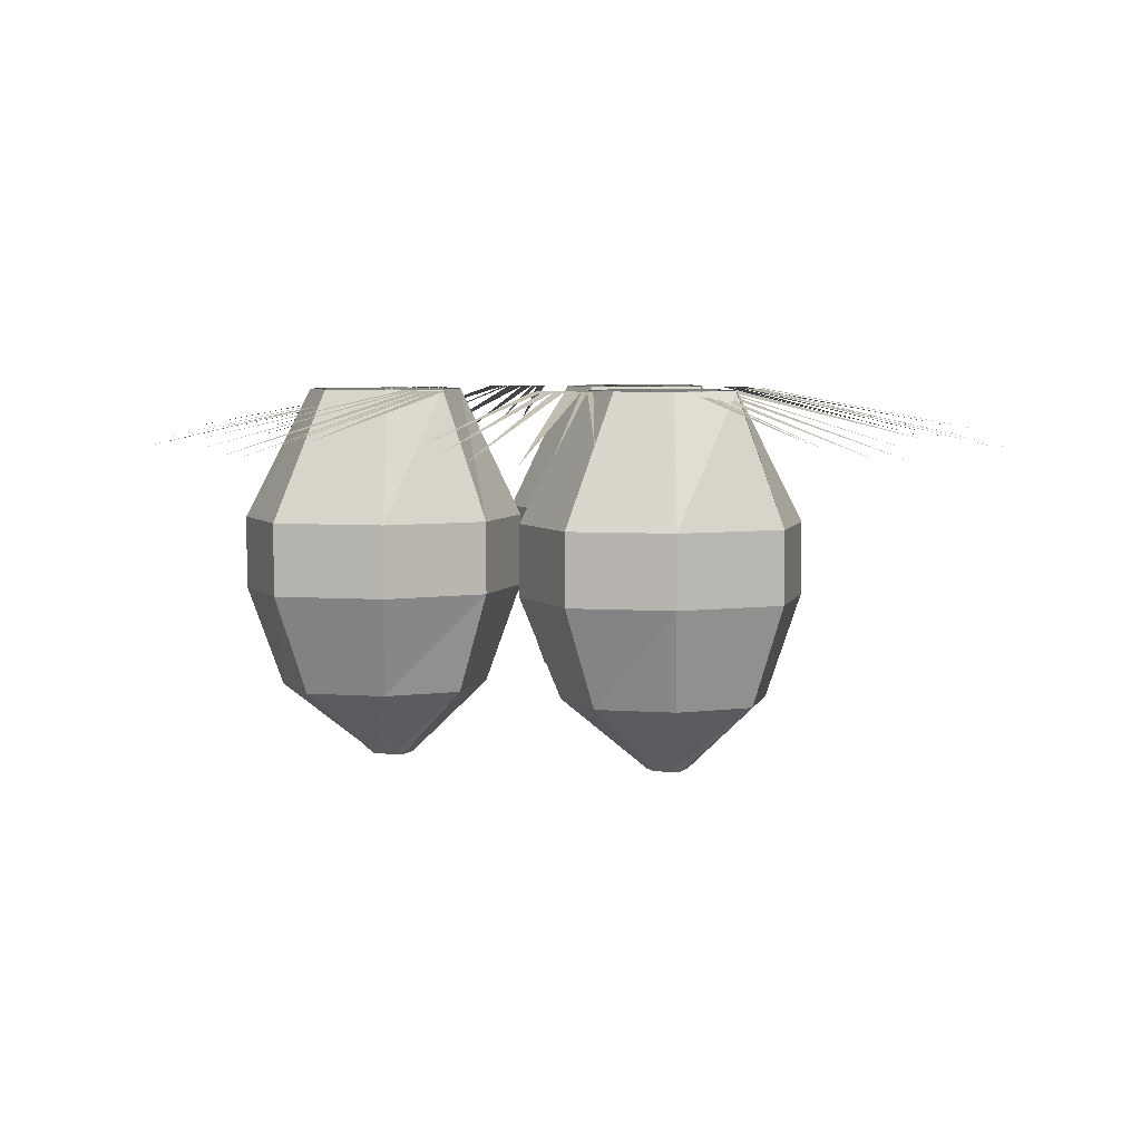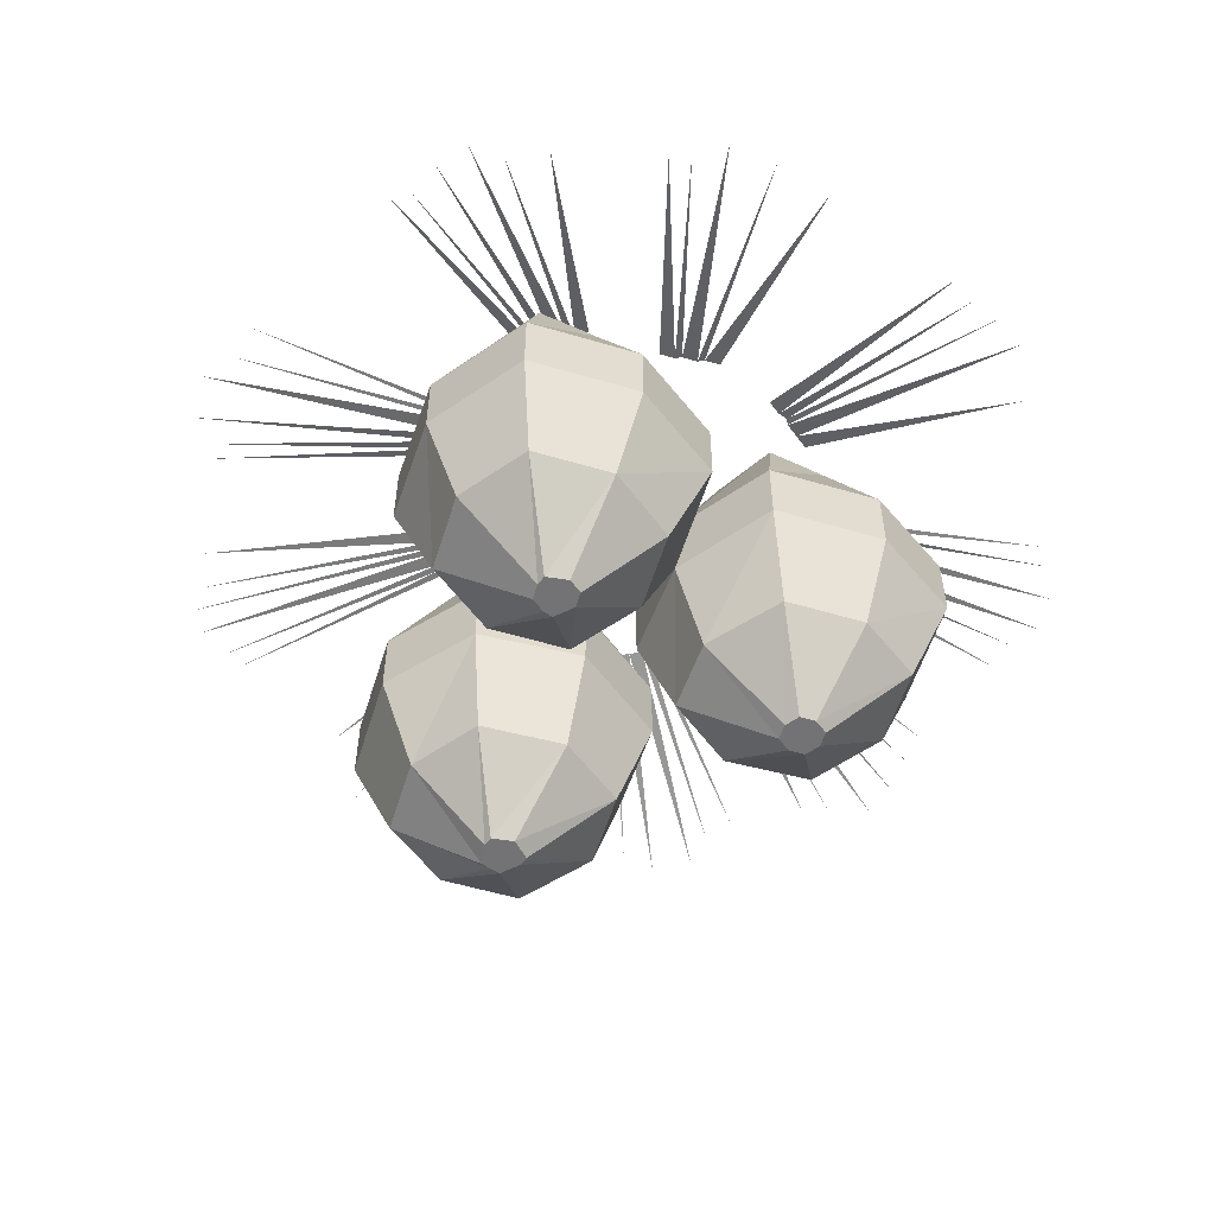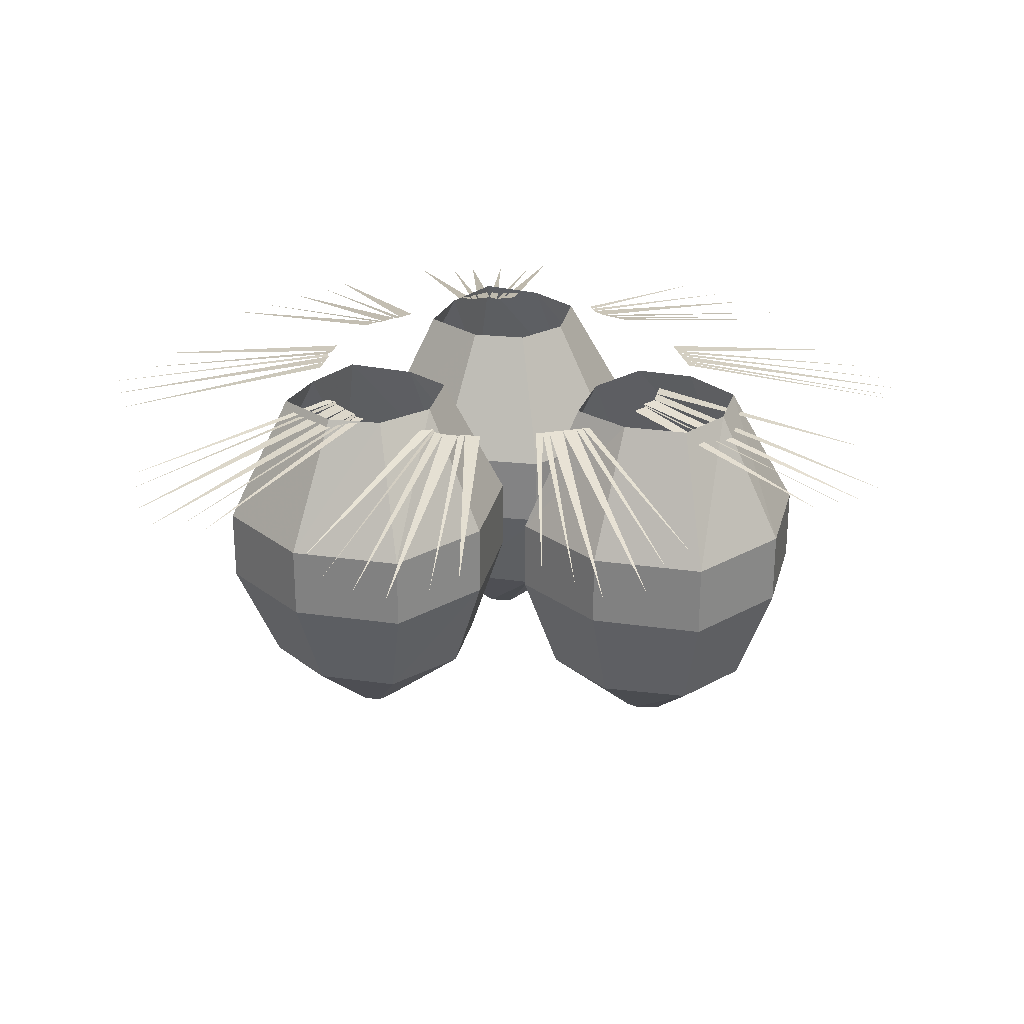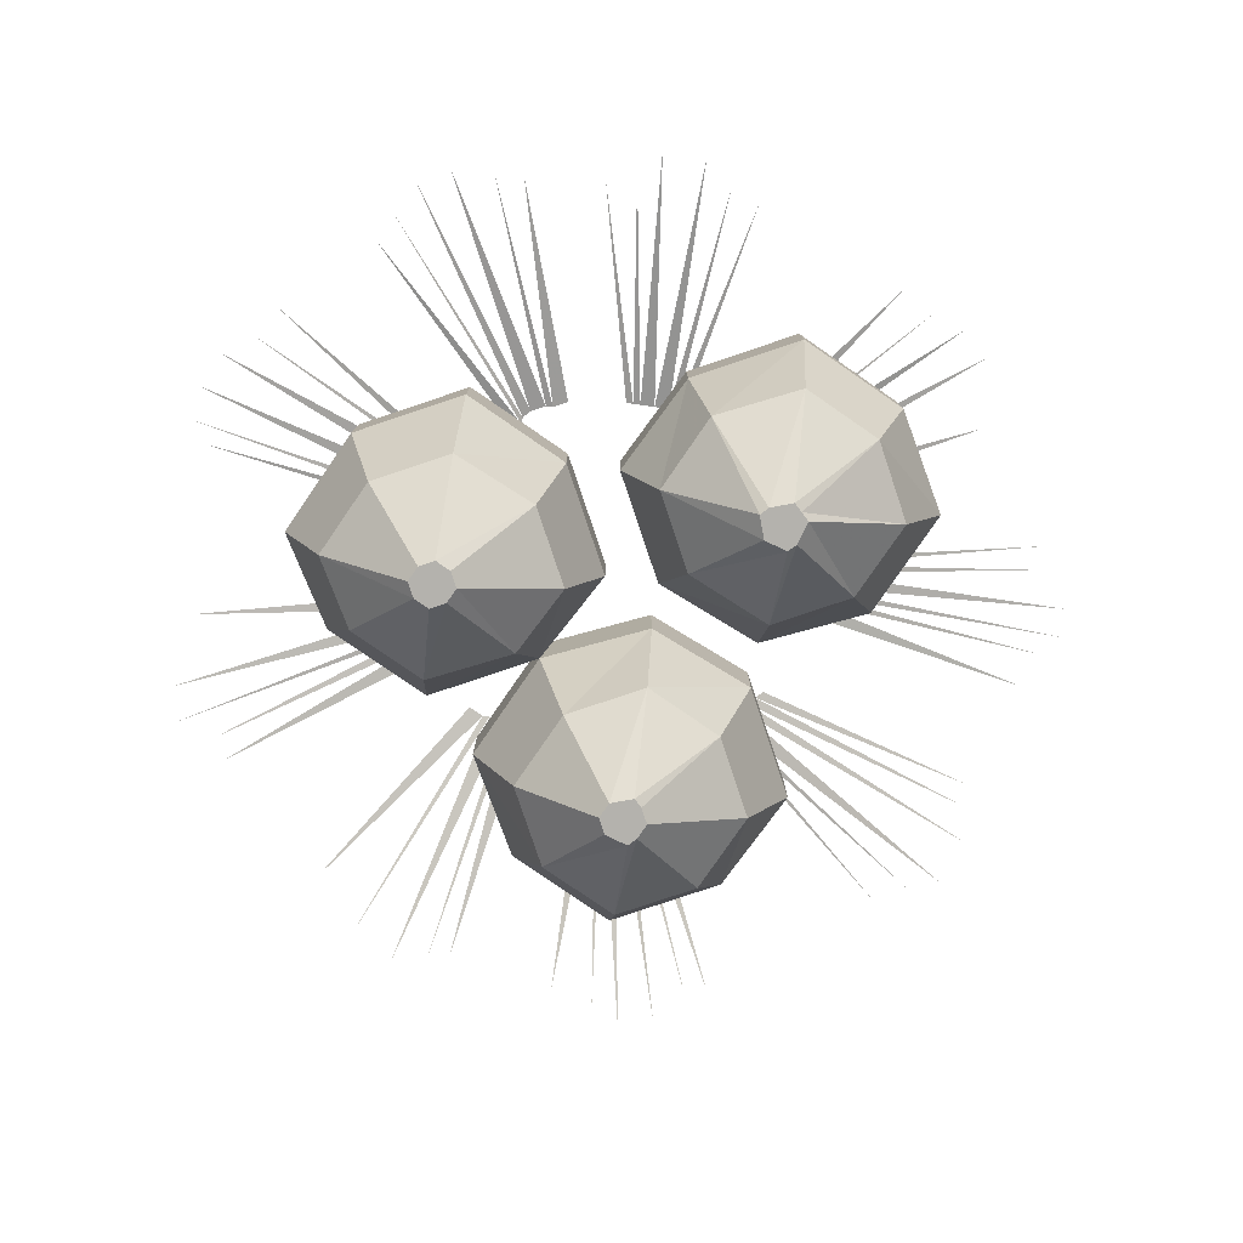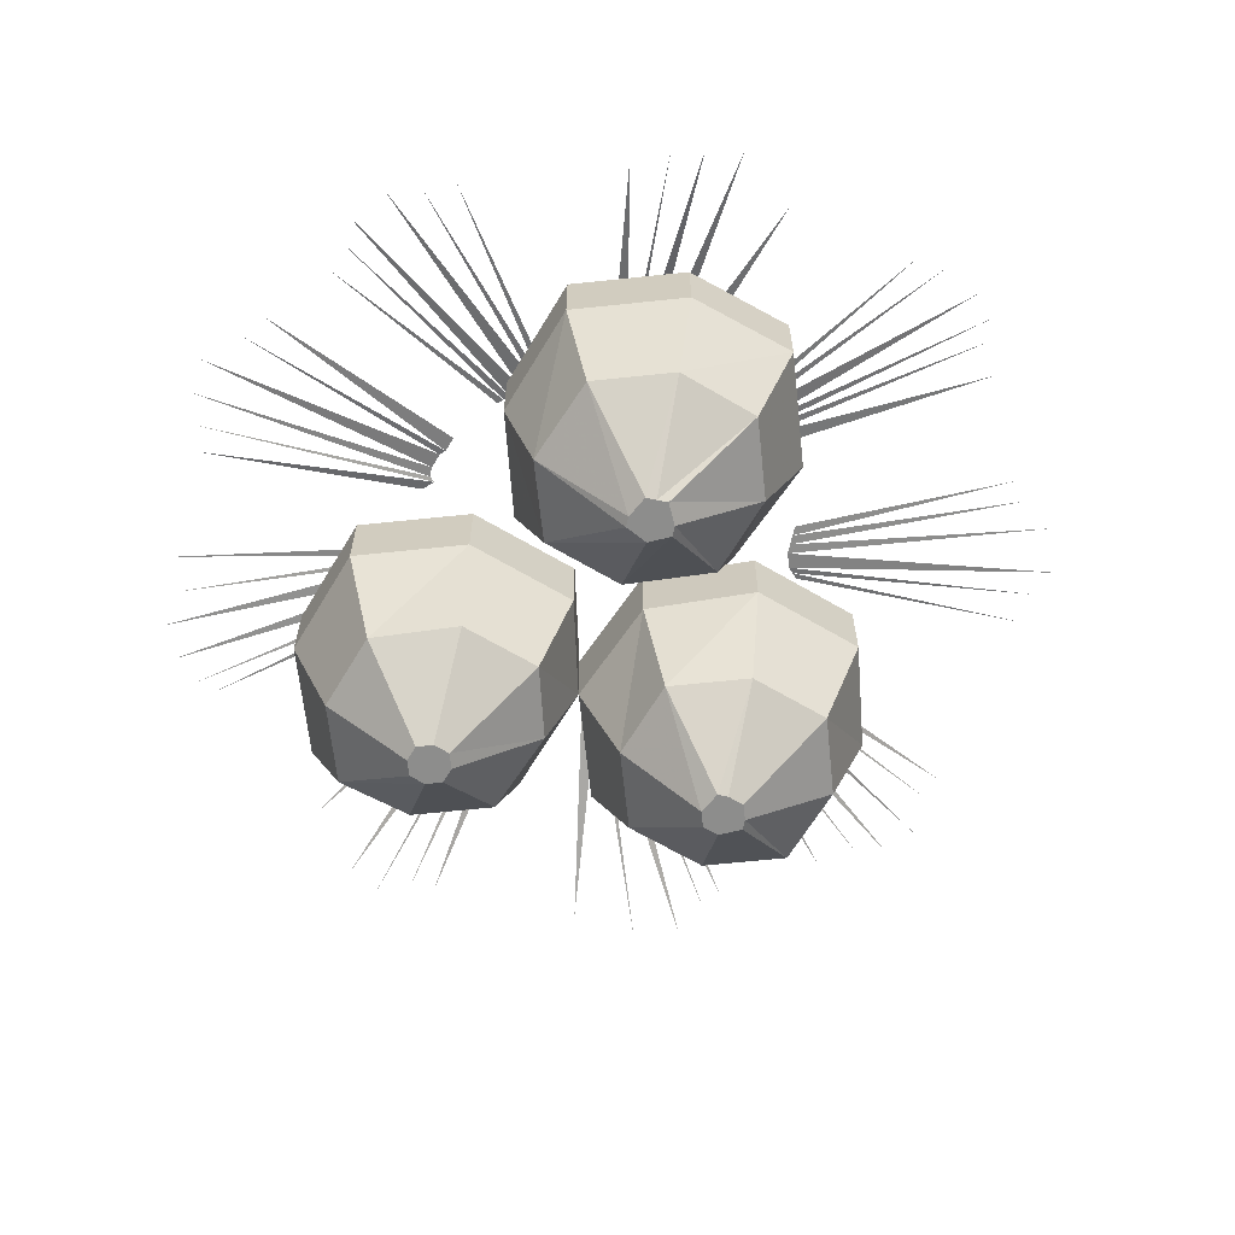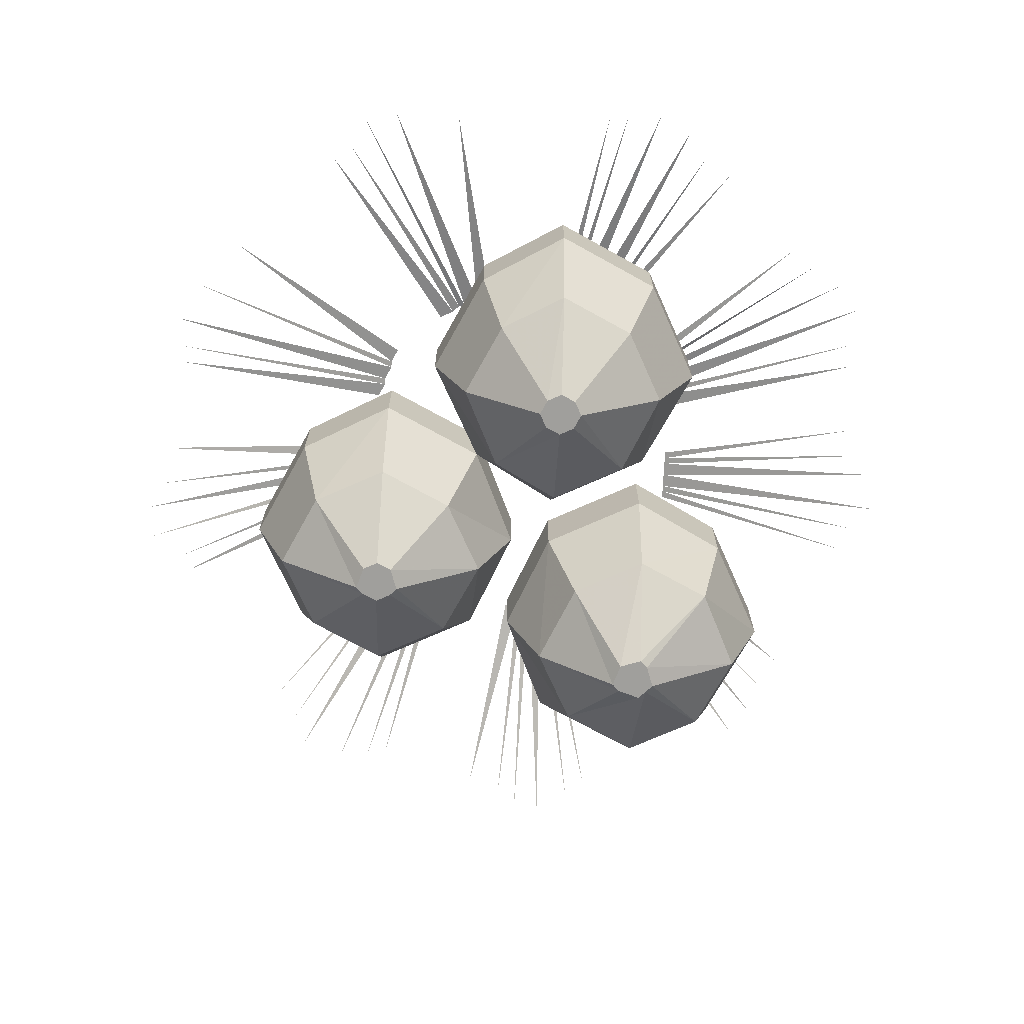
<metadata>
{"format":"obj","ext":"obj","renderer":"f3d","projection":"perspective","resolution":1024,"background":"white","views":[{"elev":5.3,"azim":130.0,"up":"+Y"},{"elev":-56.0,"azim":-170.7,"up":"+Y"},{"elev":27.2,"azim":-14.1,"up":"+Y"},{"elev":-79.6,"azim":-8.0,"up":"+Y"},{"elev":-64.4,"azim":32.6,"up":"+Y"},{"elev":-71.2,"azim":-92.5,"up":"+Y"}]}
</metadata>
<code>
v 0.007812 -0.0625 0.2031
v 0.01562 -0.0625 0.2031
v -0.02344 -0.1172 0.4531
v 0.03125 -0.0625 0.2031
v 0 -0.125 0.4766
v 0.04688 -0.0625 0.2031
v 0.04688 -0.125 0.4766
v 0.05469 -0.0625 0.2031
v 0.07812 -0.1172 0.4531
v 0.0625 -0.0625 0.2031
v 0.1094 -0.1094 0.4375
v 0 -0.0625 0.2031
v -0.05469 -0.1094 0.4375
v 0.1406 -0.0625 0.1641
v 0.1406 -0.0625 0.1562
v 0.3125 -0.1172 0.3516
v 0.1562 -0.0625 0.1484
v 0.3438 -0.125 0.3359
v 0.1641 -0.0625 0.1328
v 0.375 -0.125 0.3125
v 0.3828 -0.1172 0.2734
v 0.1719 -0.0625 0.1172
v 0.3828 -0.1094 0.2344
v 0.125 -0.0625 0.1719
v 0.2734 -0.1094 0.3672
v 0.2266 -0.0625 0.05469
v 0.2266 -0.0625 0.04688
v 0.4844 -0.1172 0.09375
v 0.2266 -0.0625 0.03125
v 0.5 -0.125 0.05469
v 0.2266 -0.0625 0.02344
v 0.5 -0.125 0.02344
v 0.2266 -0.0625 0.01562
v 0.4844 -0.1172 0
v 0.2266 -0.0625 0
v 0.4688 -0.1094 -0.03906
v 0.2266 -0.0625 0.0625
v 0.4688 -0.1094 0.1172
v 0.1875 -0.0625 -0.1016
v 0.1797 -0.0625 -0.1094
v 0.4297 -0.1172 -0.1797
v 0.1719 -0.0625 -0.1172
v 0.4375 -0.125 -0.2188
v 0.1641 -0.0625 -0.1328
v 0.4141 -0.125 -0.2656
v 0.1641 -0.0625 -0.1406
v 0.3828 -0.1172 -0.2812
v 0.1641 -0.0625 -0.1484
v 0.3516 -0.1094 -0.3047
v 0.1953 -0.0625 -0.09375
v 0.4297 -0.1094 -0.1562
v 0.0625 -0.0625 -0.2031
v 0.05469 -0.0625 -0.2031
v 0.1562 -0.1172 -0.4375
v 0.04688 -0.0625 -0.2109
v 0.125 -0.125 -0.4688
v 0.03125 -0.0625 -0.2109
v 0.08594 -0.125 -0.4766
v 0.02344 -0.0625 -0.2109
v 0.05469 -0.1172 -0.4609
v 0.007812 -0.0625 -0.2188
v 0.007812 -0.1094 -0.4531
v 0.07812 -0.0625 -0.2031
v 0.1797 -0.1094 -0.4297
v -0.07812 -0.0625 -0.1719
v -0.08594 -0.0625 -0.1719
v -0.1328 -0.1172 -0.4297
v -0.1016 -0.0625 -0.1641
v -0.1719 -0.125 -0.4375
v -0.1094 -0.0625 -0.1641
v -0.2188 -0.125 -0.4141
v -0.2344 -0.1172 -0.3828
v -0.125 -0.0625 -0.1562
v -0.2656 -0.1094 -0.3594
v -0.0625 -0.0625 -0.1797
v -0.1094 -0.1094 -0.4297
v -0.1797 -0.0625 -0.08594
v -0.1875 -0.0625 -0.07812
v -0.3984 -0.1172 -0.2188
v -0.1875 -0.0625 -0.07031
v -0.4375 -0.125 -0.2031
v -0.1953 -0.0625 -0.05469
v -0.4453 -0.125 -0.1641
v -0.4375 -0.1172 -0.1172
v -0.2031 -0.0625 -0.03906
v -0.4375 -0.1094 -0.08594
v -0.1719 -0.0625 -0.1016
v -0.3828 -0.1094 -0.2422
v -0.2031 -0.0625 0.0625
v -0.2031 -0.0625 0.07031
v -0.4531 -0.1172 0.125
v -0.1953 -0.0625 0.08594
v -0.4531 -0.125 0.1641
v -0.1875 -0.0625 0.1016
v -0.4375 -0.125 0.2031
v -0.1875 -0.0625 0.1094
v -0.4062 -0.1172 0.2266
v -0.1797 -0.0625 0.1172
v -0.3828 -0.1094 0.2578
v -0.2109 -0.0625 0.05469
v -0.4453 -0.1094 0.1016
v -0.1094 -0.0625 0.1641
v -0.1094 -0.0625 0.1719
v -0.2734 -0.1172 0.375
v -0.1016 -0.0625 0.1797
v -0.25 -0.125 0.4062
v -0.08594 -0.0625 0.1875
v -0.2188 -0.125 0.4297
v -0.07812 -0.0625 0.1875
v -0.1719 -0.1172 0.4297
v -0.0625 -0.0625 0.1953
v -0.1406 -0.1094 0.4297
v -0.125 -0.0625 0.1641
v -0.2891 -0.1094 0.3438
v 0.1016 -0.0625 0.09375
v 0.1641 -0.0625 0.0625
v 0.1641 -0.2031 0
v 0.05469 -0.2031 0.04688
v 0.0625 -0.0625 0.1562
v 0 -0.2031 0.1562
v 0.1016 -0.0625 0.2109
v 0.05469 -0.2031 0.2578
v 0.1641 -0.0625 0.2422
v 0.1641 -0.2031 0.3125
v 0.2188 -0.0625 0.2109
v 0.2734 -0.2031 0.2578
v 0.25 -0.0625 0.1562
v 0.3281 -0.2031 0.1562
v 0.2188 -0.0625 0.09375
v 0.2734 -0.2031 0.04688
v 0.2734 -0.2812 0.04688
v 0.1641 -0.2812 0
v 0.05469 -0.2812 0.04688
v 0 -0.2812 0.1562
v 0.05469 -0.2812 0.2578
v 0.1641 -0.2812 0.3125
v 0.2734 -0.2812 0.2578
v 0.3281 -0.2812 0.1562
v 0.2812 -0.3906 0.1562
v 0.2422 -0.3906 0.07812
v 0.1641 -0.3906 0.03906
v 0.07812 -0.3906 0.07812
v 0.03906 -0.3906 0.1562
v 0.07812 -0.3906 0.2344
v 0.1641 -0.3906 0.2734
v 0.2422 -0.3906 0.2344
v 0.1719 -0.4688 0.1641
v 0.1797 -0.4688 0.1562
v 0.1719 -0.4688 0.1328
v 0.1641 -0.4688 0.125
v 0.1406 -0.4688 0.1328
v 0.1328 -0.4688 0.1562
v 0.1406 -0.4688 0.1641
v 0.1641 -0.4688 0.1719
v 0 -0.0625 -0.2109
v 0.05469 -0.0625 -0.25
v 0.05469 -0.2031 -0.3125
v -0.05469 -0.2031 -0.2578
v -0.03906 -0.0625 -0.1562
v -0.1094 -0.2031 -0.1562
v 0 -0.0625 -0.09375
v -0.05469 -0.2031 -0.04688
v 0.05469 -0.0625 -0.07031
v 0.05469 -0.2031 0
v 0.1094 -0.0625 -0.09375
v 0.1641 -0.2031 -0.04688
v 0.1406 -0.0625 -0.1562
v 0.2188 -0.2031 -0.1562
v 0.1094 -0.0625 -0.2109
v 0.1641 -0.2031 -0.2578
v 0.1641 -0.2812 -0.2578
v 0.05469 -0.2812 -0.3125
v -0.05469 -0.2812 -0.2578
v -0.1094 -0.2812 -0.1562
v -0.05469 -0.2812 -0.04688
v 0.05469 -0.2812 0
v 0.1641 -0.2812 -0.04688
v 0.2188 -0.2812 -0.1562
v 0.1719 -0.3906 -0.1562
v 0.1328 -0.3906 -0.2344
v 0.05469 -0.3906 -0.2734
v -0.02344 -0.3906 -0.2344
v -0.0625 -0.3906 -0.1562
v -0.02344 -0.3906 -0.07812
v 0.05469 -0.3906 -0.03906
v 0.1328 -0.3906 -0.07812
v 0.0625 -0.4688 -0.1406
v 0.07031 -0.4688 -0.1562
v 0.0625 -0.4688 -0.1719
v 0.05469 -0.4688 -0.1797
v 0.03125 -0.4688 -0.1719
v 0.02344 -0.4688 -0.1562
v 0.03125 -0.4688 -0.1406
v 0.05469 -0.4688 -0.1328
v -0.2188 -0.0625 0
v -0.1641 -0.0625 -0.03906
v -0.1641 -0.2031 -0.1016
v -0.2734 -0.2031 -0.04688
v -0.2578 -0.0625 0.04688
v -0.3281 -0.2031 0.04688
v -0.2188 -0.0625 0.1094
v -0.2734 -0.2031 0.1562
v -0.1641 -0.0625 0.1328
v -0.1641 -0.2031 0.2109
v -0.1016 -0.0625 0.1094
v -0.05469 -0.2031 0.1562
v -0.07031 -0.0625 0.04688
v 0 -0.2031 0.04688
v -0.1016 -0.0625 0
v -0.1641 -0.2812 -0.1016
v -0.2734 -0.2812 -0.04688
v -0.3281 -0.2812 0.04688
v -0.2734 -0.2812 0.1562
v -0.1641 -0.2812 0.2109
v -0.05469 -0.2812 0.1562
v 0 -0.2812 0.04688
v -0.03906 -0.3906 0.04688
v -0.07812 -0.3906 -0.02344
v -0.1641 -0.3906 -0.0625
v -0.2422 -0.3906 -0.02344
v -0.2812 -0.3906 0.04688
v -0.2422 -0.3906 0.125
v -0.1641 -0.3906 0.1641
v -0.07812 -0.3906 0.125
v -0.1484 -0.4688 0.0625
v -0.1406 -0.4688 0.04688
v -0.1484 -0.4688 0.03125
v -0.1641 -0.4688 0.02344
v -0.1797 -0.4688 0.03125
v -0.1875 -0.4688 0.04688
v -0.1797 -0.4688 0.0625
v -0.1641 -0.4688 0.07031
f 1 2 3
f 2 4 5
f 4 6 7
f 6 8 9
f 8 10 11
f 12 1 13
f 14 15 16
f 15 17 18
f 17 19 20
f 19 19 21
f 19 22 23
f 24 14 25
f 26 27 28
f 27 29 30
f 29 31 32
f 31 33 34
f 33 35 36
f 37 26 38
f 39 40 41
f 40 42 43
f 42 44 45
f 44 46 47
f 46 48 49
f 50 39 51
f 52 53 54
f 53 55 56
f 55 57 58
f 57 59 60
f 59 61 62
f 63 52 64
f 65 66 67
f 66 68 69
f 68 70 71
f 70 70 72
f 70 73 74
f 75 65 76
f 77 78 79
f 78 80 81
f 80 82 83
f 82 82 84
f 82 85 86
f 87 77 88
f 89 90 91
f 90 92 93
f 92 94 95
f 94 96 97
f 96 98 99
f 100 89 101
f 102 103 104
f 103 105 106
f 105 107 108
f 107 109 110
f 109 111 112
f 113 102 114
f 115 116 117
f 115 117 118
f 115 118 119
f 119 118 120
f 119 120 121
f 121 120 122
f 121 122 123
f 123 122 124
f 123 124 125
f 125 124 126
f 125 126 127
f 127 126 128
f 127 128 129
f 129 128 130
f 129 130 116
f 116 130 117
f 117 130 131
f 117 131 132
f 117 132 118
f 118 132 133
f 118 133 120
f 120 133 134
f 120 134 122
f 122 134 135
f 122 135 124
f 124 135 136
f 124 136 126
f 126 136 137
f 126 137 128
f 128 137 138
f 128 138 130
f 130 138 131
f 131 138 139
f 131 139 140
f 131 140 132
f 132 140 141
f 132 141 133
f 133 141 142
f 133 142 134
f 134 142 143
f 134 143 135
f 135 143 144
f 135 144 136
f 136 144 145
f 136 145 137
f 137 145 146
f 137 146 138
f 138 146 139
f 139 146 147
f 139 147 148
f 139 148 140
f 140 148 149
f 140 149 141
f 141 149 150
f 141 150 142
f 142 150 151
f 142 151 143
f 143 151 152
f 143 152 144
f 144 152 153
f 144 153 145
f 145 153 154
f 145 154 146
f 146 154 147
f 147 154 151
f 147 151 148
f 148 151 149
f 149 151 150
f 151 154 153
f 151 153 152
f 155 156 157
f 155 157 158
f 155 158 159
f 159 158 160
f 159 160 161
f 161 160 162
f 161 162 163
f 163 162 164
f 163 164 165
f 165 164 166
f 165 166 167
f 167 166 168
f 167 168 169
f 169 168 170
f 169 170 156
f 156 170 157
f 157 170 171
f 157 171 172
f 157 172 158
f 158 172 173
f 158 173 160
f 160 173 174
f 160 174 162
f 162 174 175
f 162 175 164
f 164 175 176
f 164 176 166
f 166 176 177
f 166 177 168
f 168 177 178
f 168 178 170
f 170 178 171
f 171 178 179
f 171 179 180
f 171 180 172
f 172 180 181
f 172 181 173
f 173 181 182
f 173 182 174
f 174 182 183
f 174 183 175
f 175 183 184
f 175 184 176
f 176 184 185
f 176 185 177
f 177 185 186
f 177 186 178
f 178 186 179
f 179 186 187
f 179 187 188
f 179 188 180
f 180 188 189
f 180 189 181
f 181 189 190
f 181 190 182
f 182 190 191
f 182 191 183
f 183 191 192
f 183 192 184
f 184 192 193
f 184 193 185
f 185 193 194
f 185 194 186
f 186 194 187
f 187 194 191
f 187 191 188
f 188 191 189
f 189 191 190
f 191 194 193
f 191 193 192
f 195 196 197
f 195 197 198
f 195 198 199
f 199 198 200
f 199 200 201
f 201 200 202
f 201 202 203
f 203 202 204
f 203 204 205
f 205 204 206
f 205 206 207
f 207 206 208
f 207 208 209
f 209 208 162
f 209 162 196
f 196 162 197
f 197 162 175
f 197 175 210
f 197 210 198
f 198 210 211
f 198 211 200
f 200 211 212
f 200 212 202
f 202 212 213
f 202 213 204
f 204 213 214
f 204 214 206
f 206 214 215
f 206 215 208
f 208 215 216
f 208 216 162
f 162 216 175
f 175 216 217
f 175 217 218
f 175 218 210
f 210 218 219
f 210 219 211
f 211 219 220
f 211 220 212
f 212 220 221
f 212 221 213
f 213 221 222
f 213 222 214
f 214 222 223
f 214 223 215
f 215 223 224
f 215 224 216
f 216 224 217
f 217 224 225
f 217 225 226
f 217 226 218
f 218 226 227
f 218 227 219
f 219 227 228
f 219 228 220
f 220 228 229
f 220 229 221
f 221 229 230
f 221 230 222
f 222 230 231
f 222 231 223
f 223 231 232
f 223 232 224
f 224 232 225
f 225 232 229
f 225 229 226
f 226 229 227
f 227 229 228
f 229 232 231
f 229 231 230

</code>
